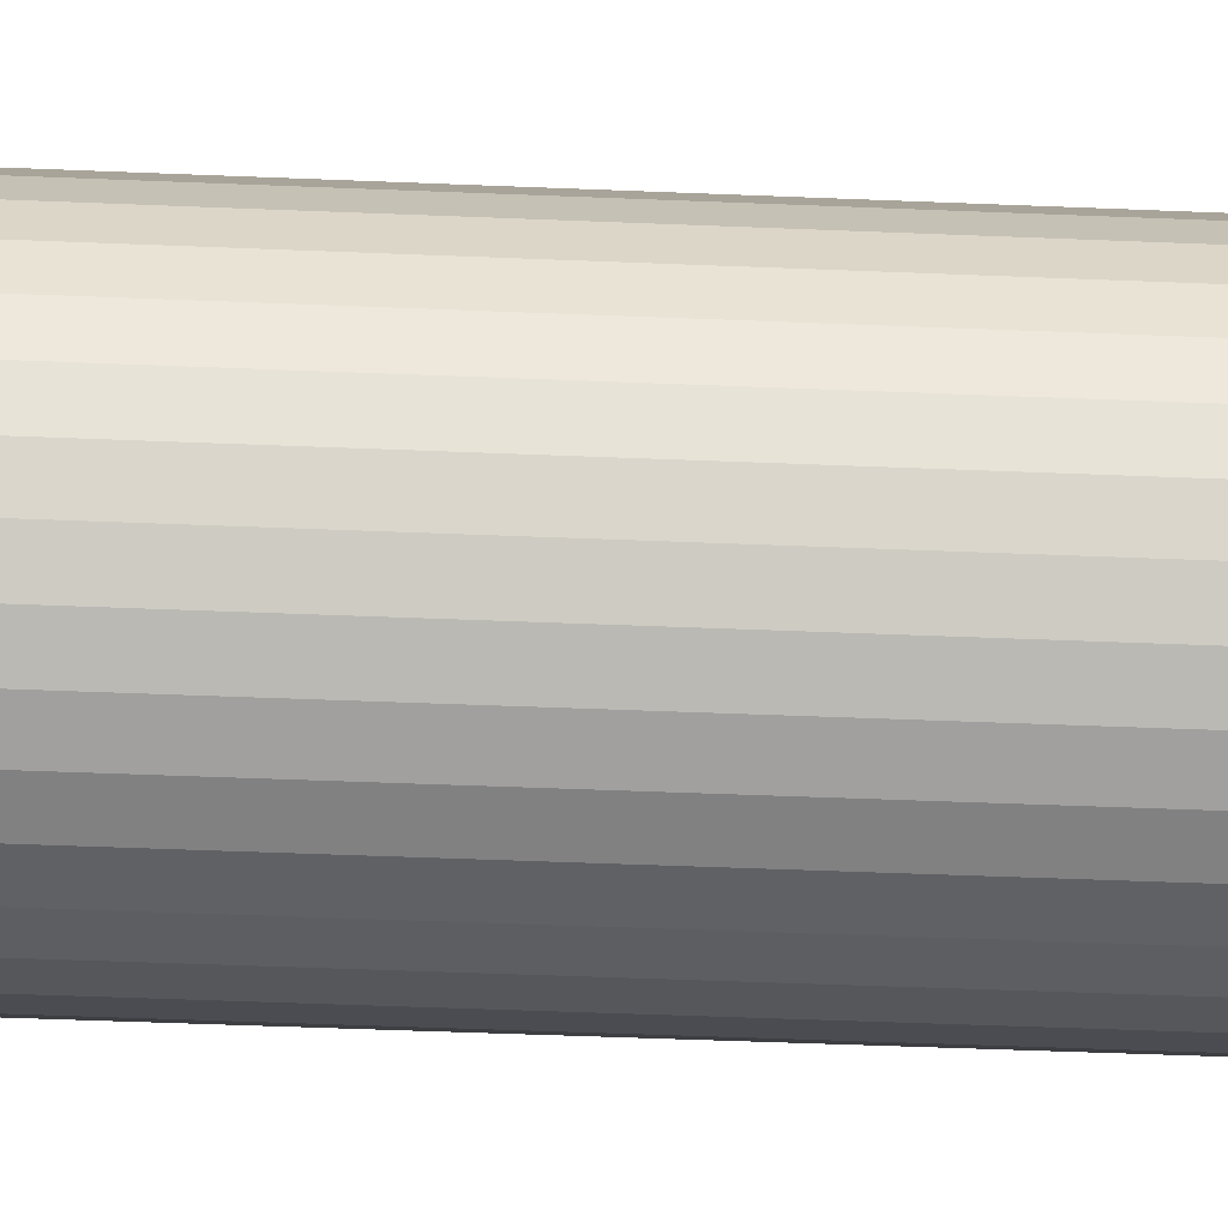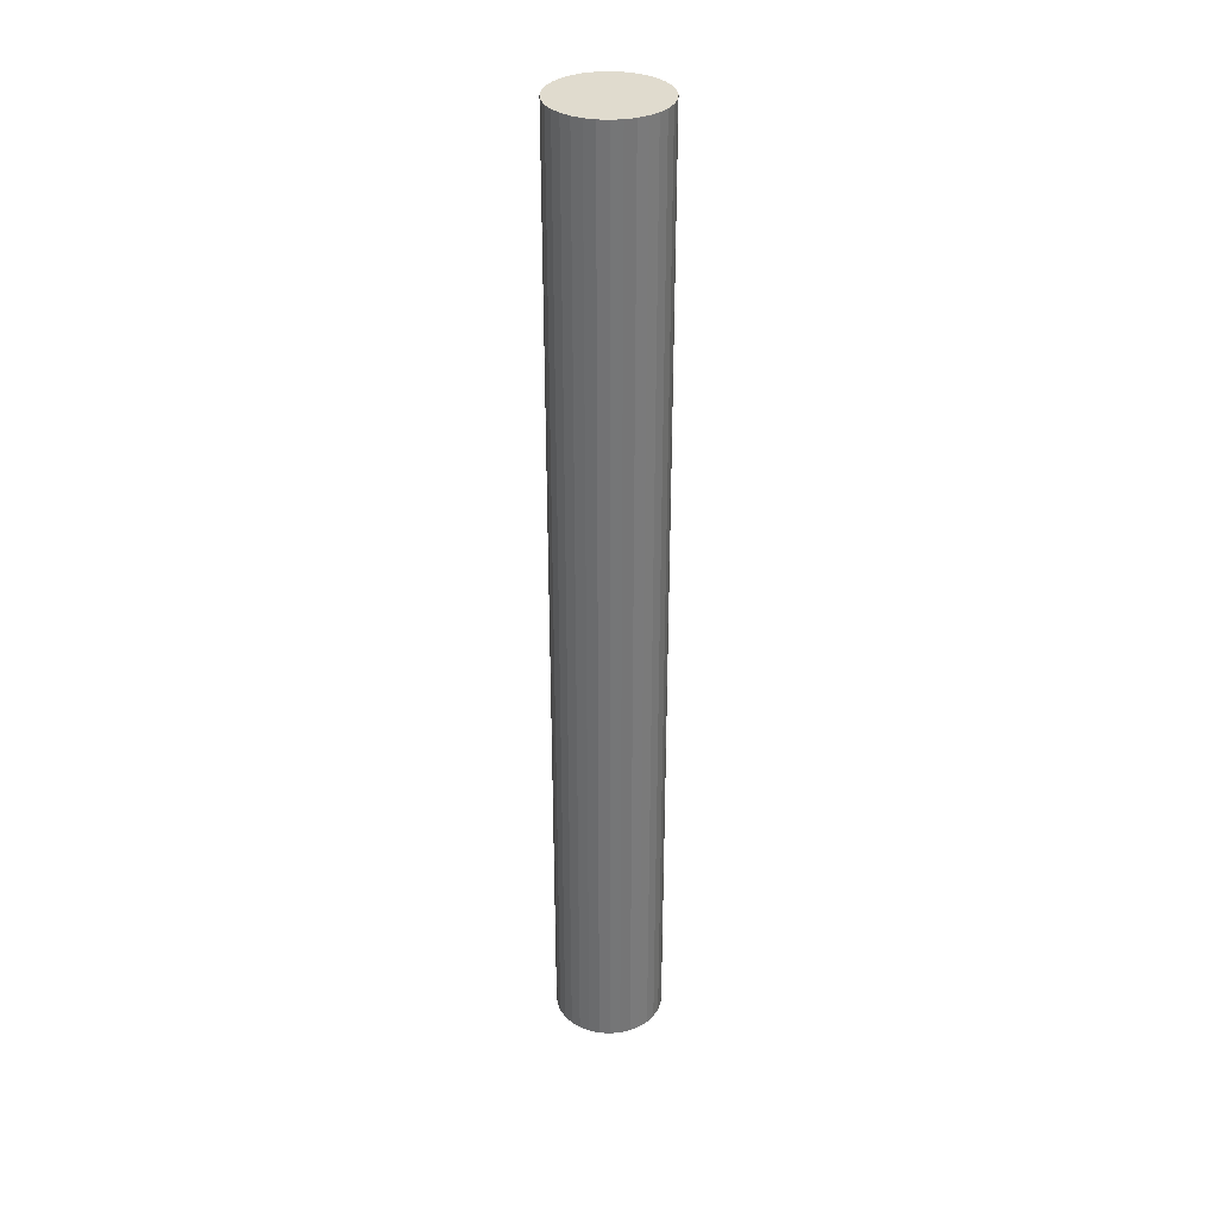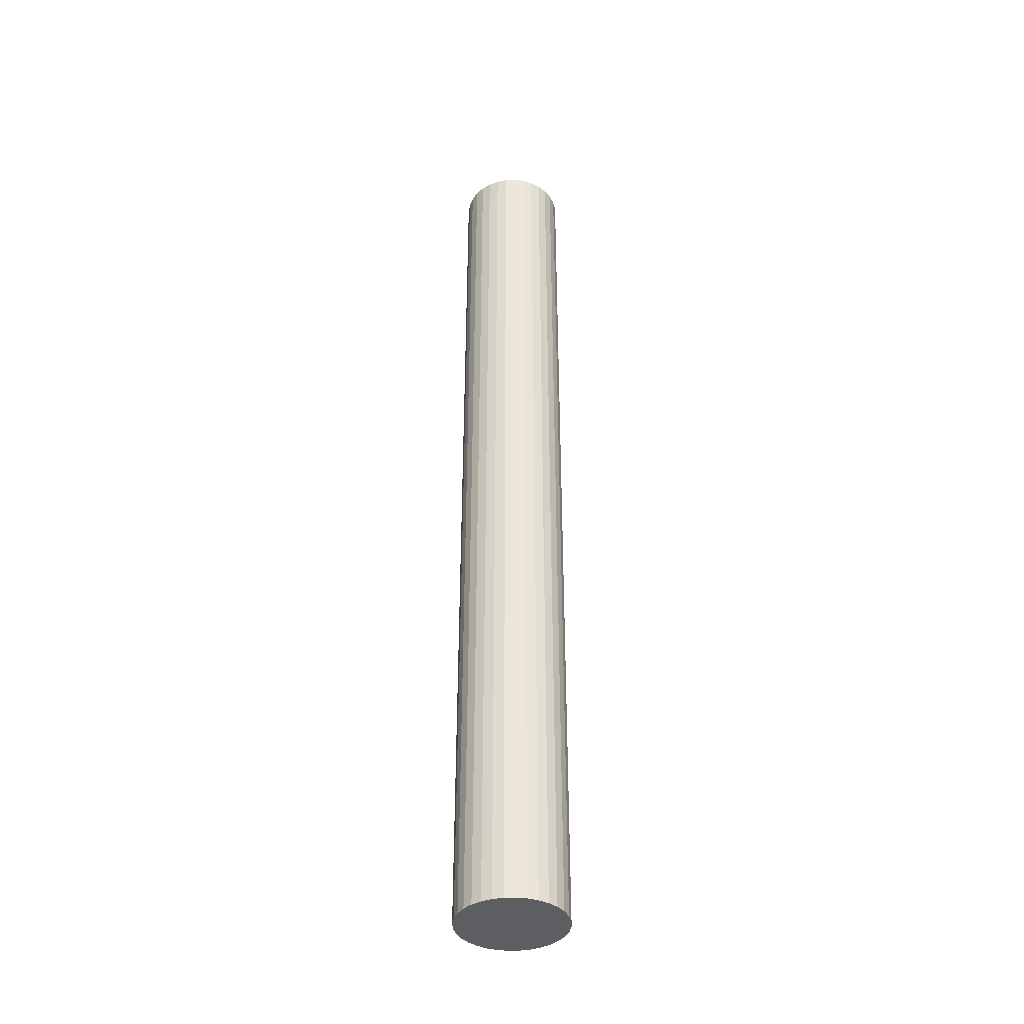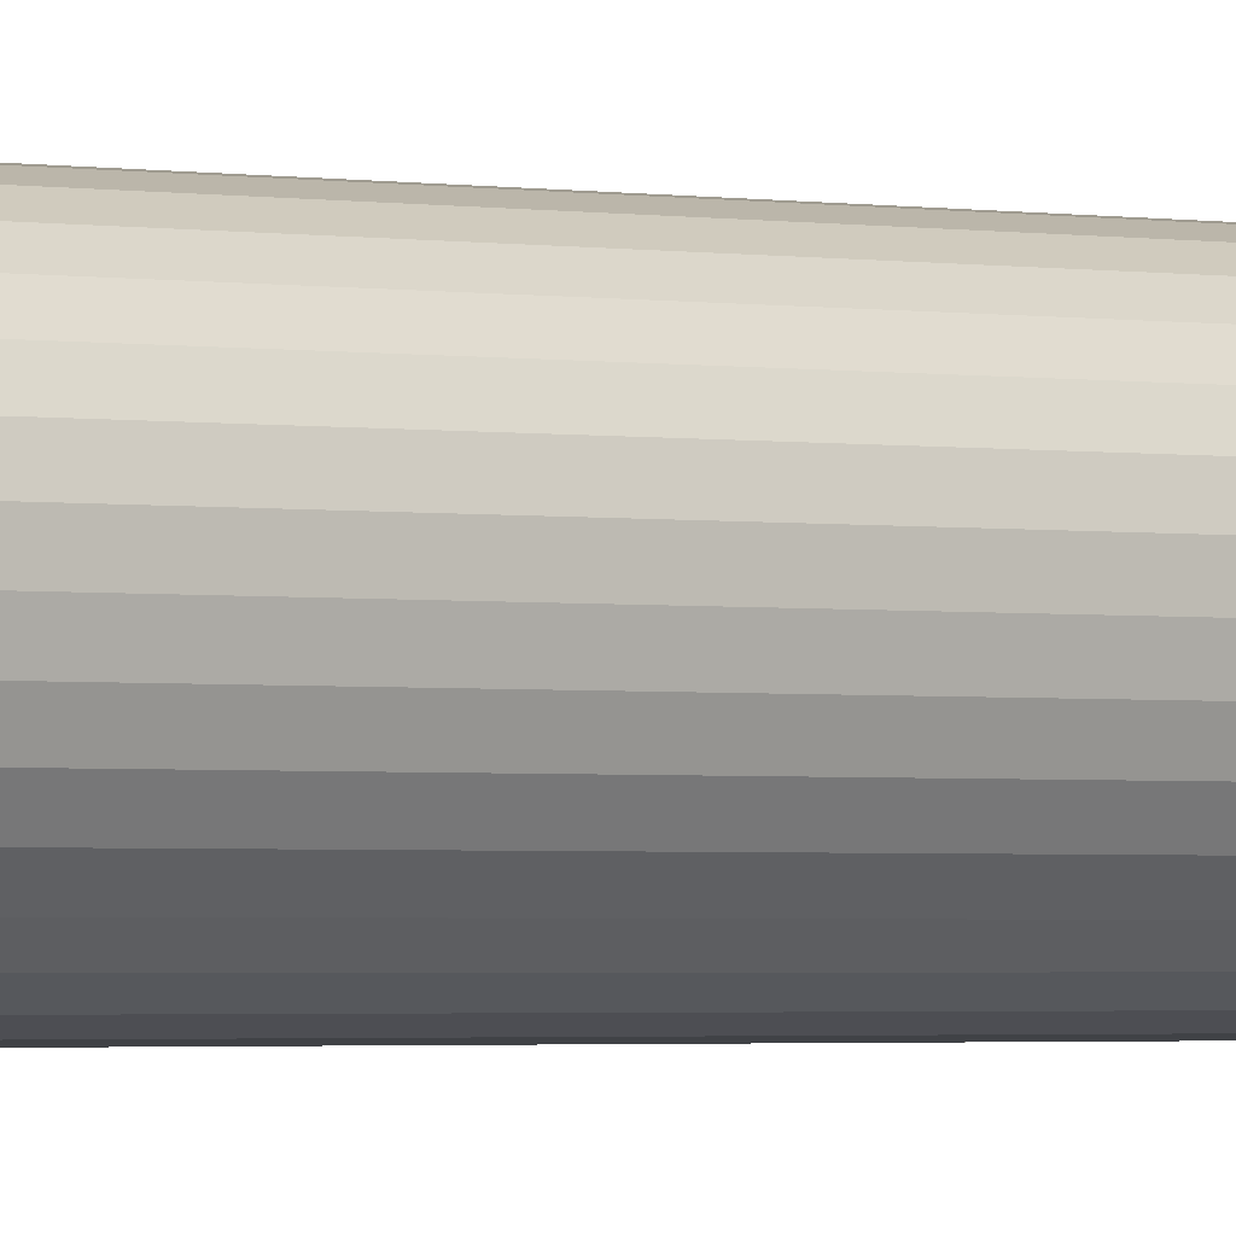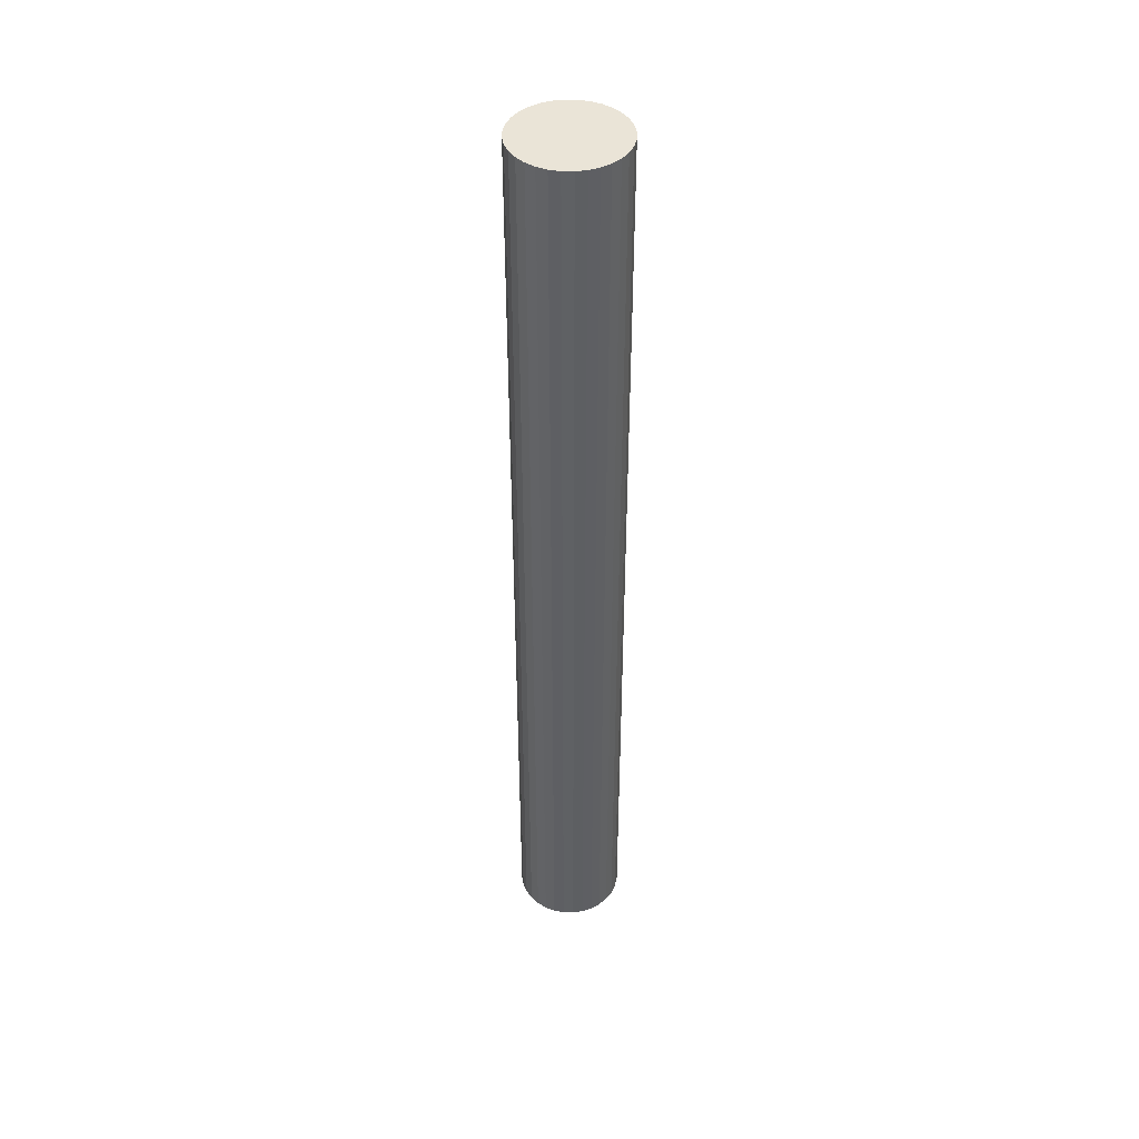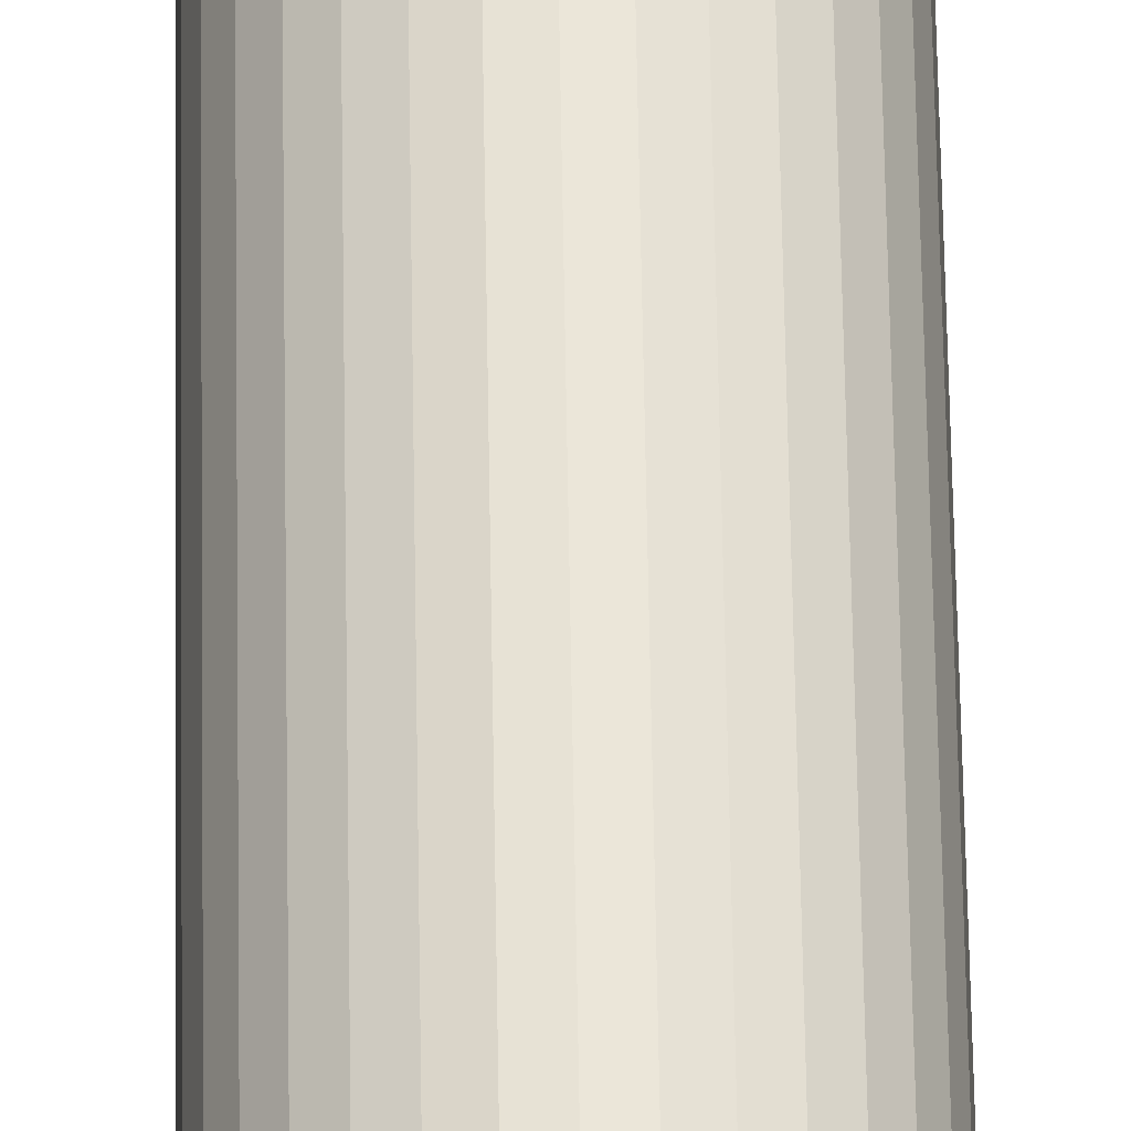
<metadata>
{"format":"obj","ext":"obj","renderer":"f3d","projection":"perspective","resolution":1024,"background":"white","views":[{"elev":-21.0,"azim":84.5,"up":"+Y"},{"elev":33.7,"azim":33.0,"up":"+Z"},{"elev":-39.0,"azim":86.6,"up":"+Z"},{"elev":-1.3,"azim":46.9,"up":"+Y"},{"elev":43.8,"azim":-4.3,"up":"+Z"},{"elev":58.8,"azim":179.1,"up":"+Y"}]}
</metadata>
<code>
o /ambf/env/T8_T8_Cylinder.010
v 0 0.004222 -0.03748
v 0 0.004227 0.03748
v 0.000824 0.004146 0.03748
v 0.000824 0.004141 -0.03748
v 0.001617 0.003906 0.03748
v 0.001617 0.003901 -0.03748
v 0.002347 0.003515 0.03748
v 0.002347 0.00351 -0.03748
v 0.002987 0.00299 0.03748
v 0.002987 0.002985 -0.03748
v 0.003512 0.00235 0.03748
v 0.003512 0.002345 -0.03748
v 0.003903 0.00162 0.03748
v 0.003903 0.001615 -0.03748
v 0.004143 0.000827 0.03748
v 0.004143 0.000822 -0.03748
v 0.004224 3e-06 0.03748
v 0.004224 -2e-06 -0.03748
v 0.004143 -0.000821 0.03748
v 0.004143 -0.000826 -0.03748
v 0.003903 -0.001614 0.03748
v 0.003903 -0.001619 -0.03748
v 0.003512 -0.002344 0.03748
v 0.003512 -0.002349 -0.03748
v 0.002987 -0.002984 0.03748
v 0.002987 -0.002989 -0.03748
v 0.002347 -0.003509 0.03748
v 0.002347 -0.003514 -0.03748
v 0.001617 -0.0039 0.03748
v 0.001617 -0.003905 -0.03748
v 0.000824 -0.00414 0.03748
v 0.000824 -0.004145 -0.03748
v 0 -0.004221 0.03748
v 0 -0.004226 -0.03748
v -0.000824 -0.00414 0.03748
v -0.000824 -0.004145 -0.03748
v -0.001617 -0.0039 0.03748
v -0.001617 -0.003905 -0.03748
v -0.002347 -0.003509 0.03748
v -0.002347 -0.003514 -0.03748
v -0.002987 -0.002984 0.03748
v -0.002987 -0.002989 -0.03748
v -0.003512 -0.002344 0.03748
v -0.003512 -0.002349 -0.03748
v -0.003903 -0.001614 0.03748
v -0.003903 -0.001619 -0.03748
v -0.004143 -0.000821 0.03748
v -0.004143 -0.000826 -0.03748
v -0.004224 3e-06 0.03748
v -0.004224 -2e-06 -0.03748
v -0.004143 0.000827 0.03748
v -0.004143 0.000822 -0.03748
v -0.003903 0.00162 0.03748
v -0.003903 0.001615 -0.03748
v -0.003512 0.00235 0.03748
v -0.003512 0.002345 -0.03748
v -0.002987 0.00299 0.03748
v -0.002987 0.002985 -0.03748
v -0.002347 0.003515 0.03748
v -0.002347 0.00351 -0.03748
v -0.001617 0.003906 0.03748
v -0.001617 0.003901 -0.03748
v -0.000824 0.004146 0.03748
v -0.000824 0.004141 -0.03748
f 1 2 3 4
f 4 3 5 6
f 6 5 7 8
f 8 7 9 10
f 10 9 11 12
f 12 11 13 14
f 14 13 15 16
f 16 15 17 18
f 18 17 19 20
f 20 19 21 22
f 22 21 23 24
f 24 23 25 26
f 26 25 27 28
f 28 27 29 30
f 30 29 31 32
f 32 31 33 34
f 34 33 35 36
f 36 35 37 38
f 38 37 39 40
f 40 39 41 42
f 42 41 43 44
f 44 43 45 46
f 46 45 47 48
f 48 47 49 50
f 50 49 51 52
f 52 51 53 54
f 54 53 55 56
f 56 55 57 58
f 58 57 59 60
f 60 59 61 62
f 3 2 63 61 59 57 55 53 51 49 47 45 43 41 39 37 35 33 31 29 27 25 23 21 19 17 15 13 11 9 7 5
f 62 61 63 64
f 64 63 2 1
f 1 4 6 8 10 12 14 16 18 20 22 24 26 28 30 32 34 36 38 40 42 44 46 48 50 52 54 56 58 60 62 64

</code>
